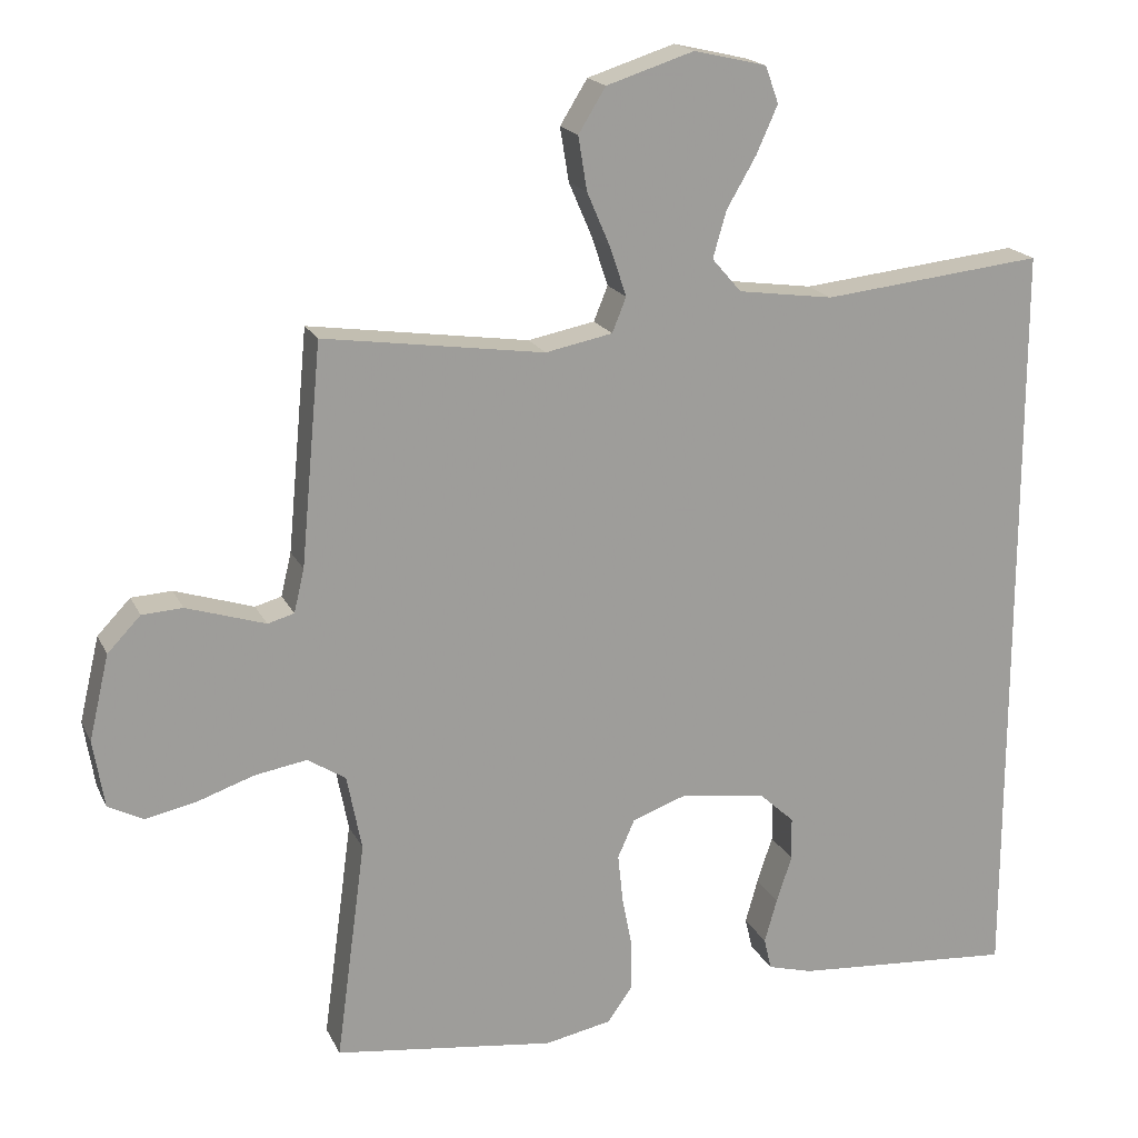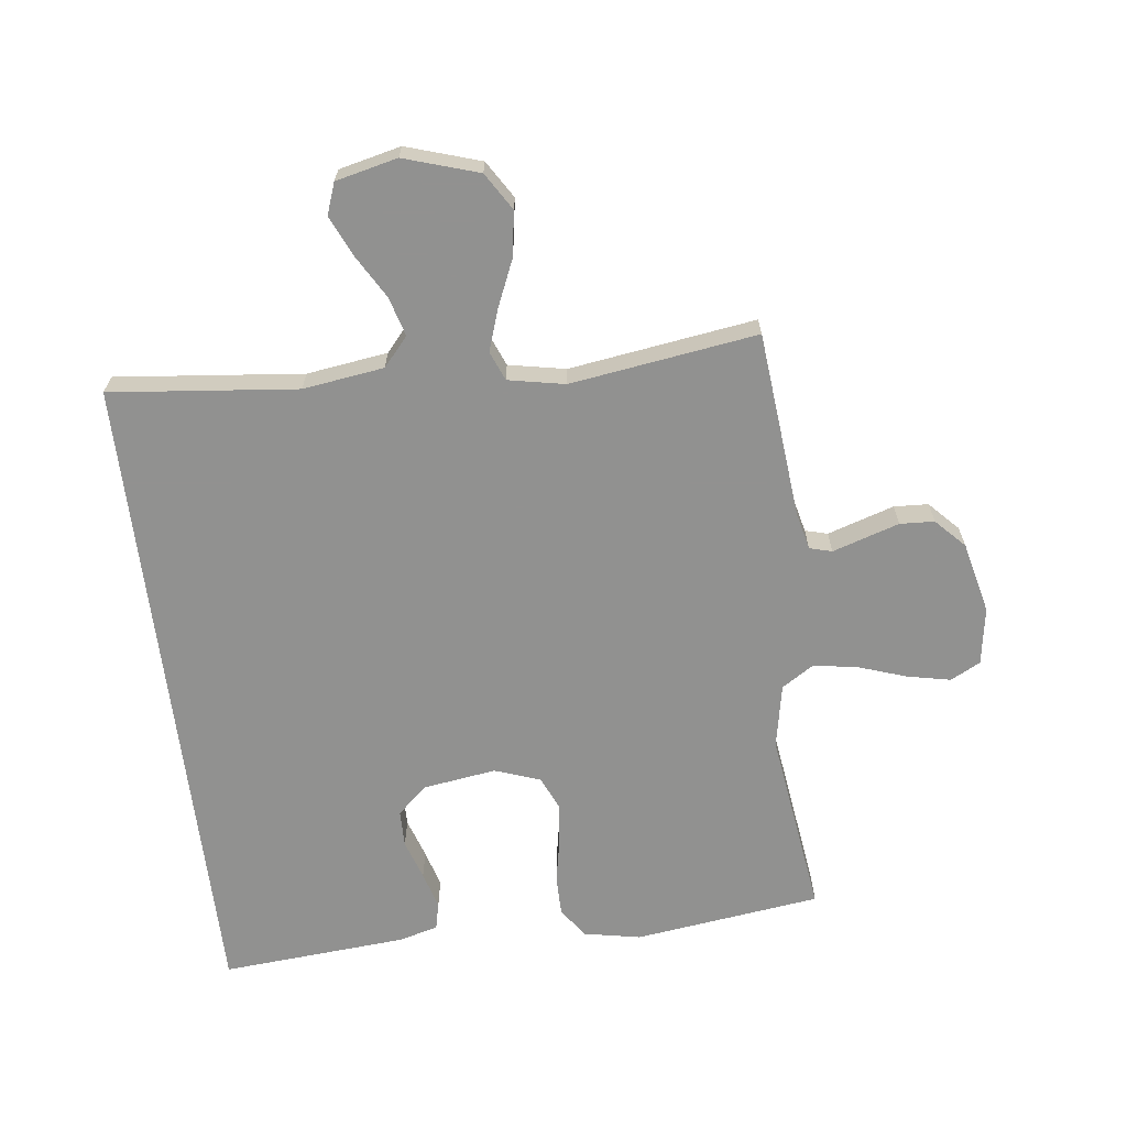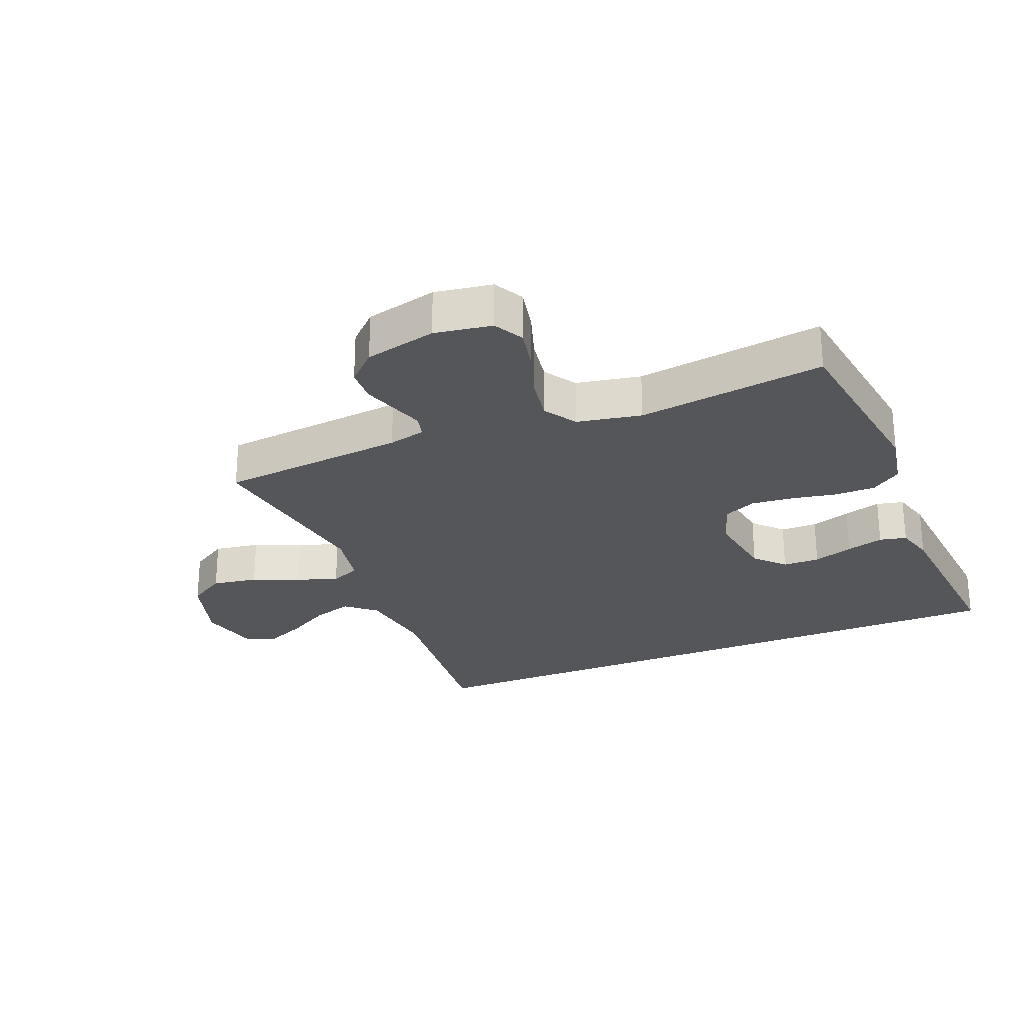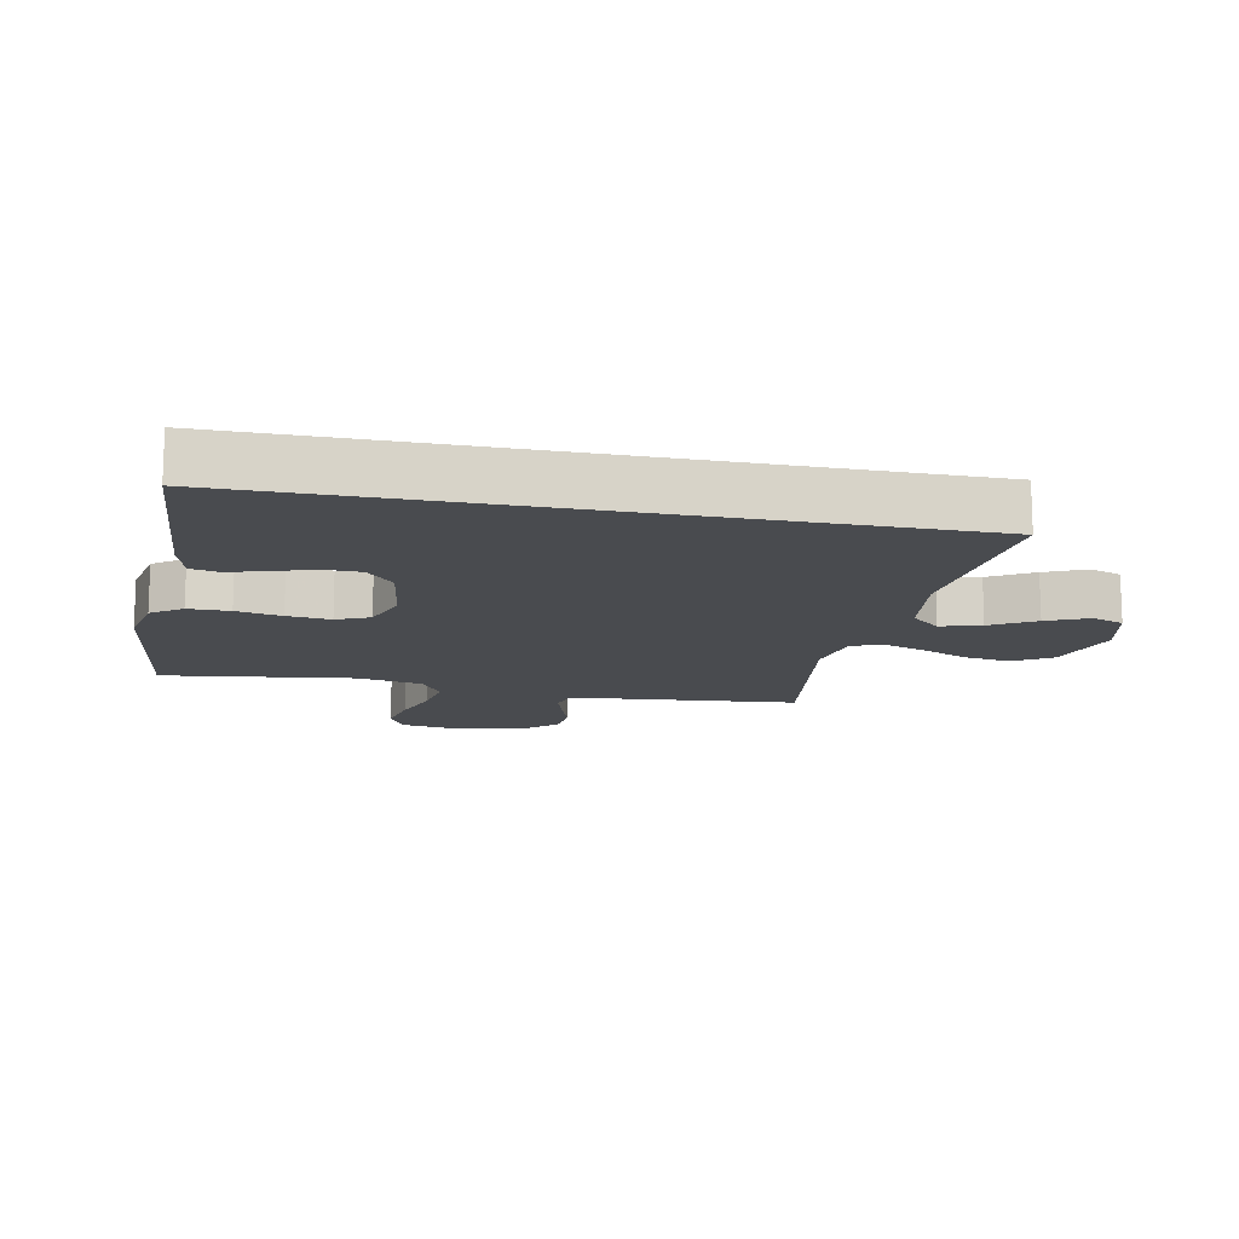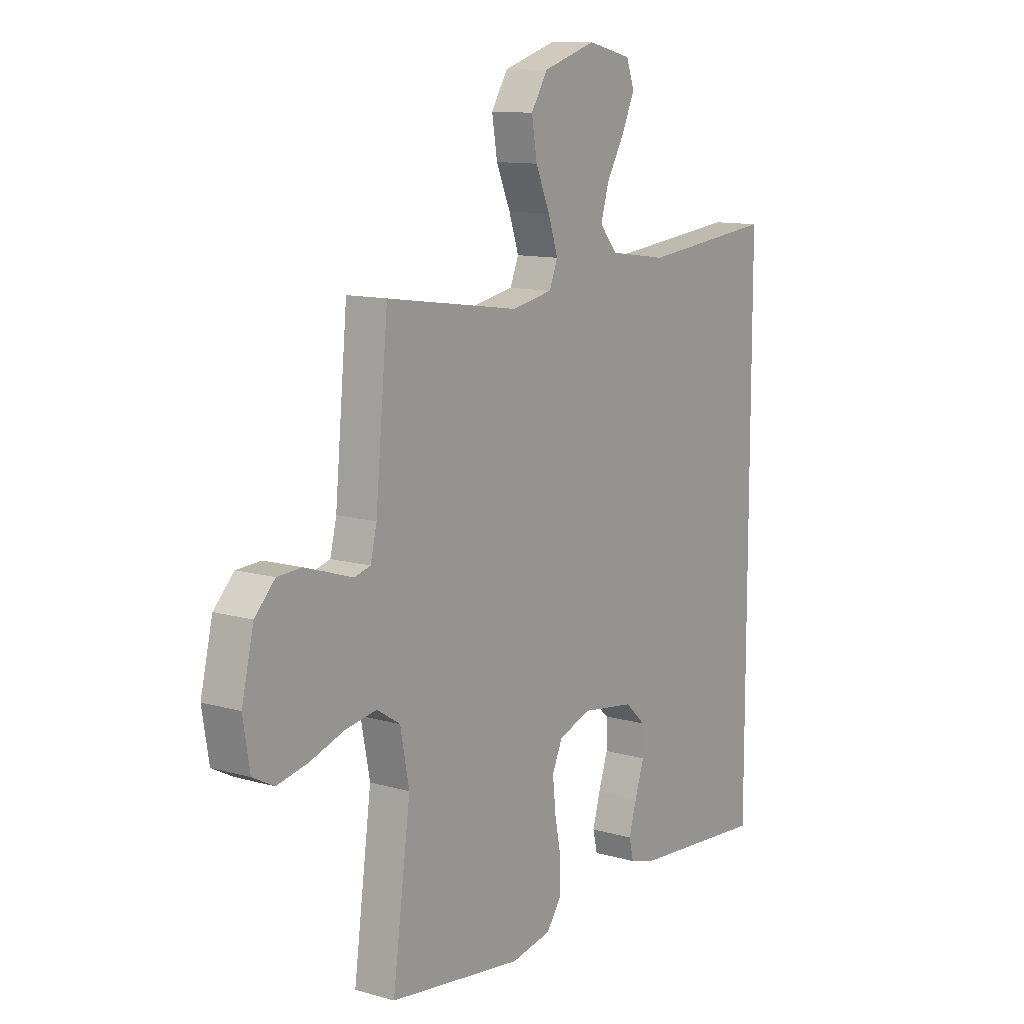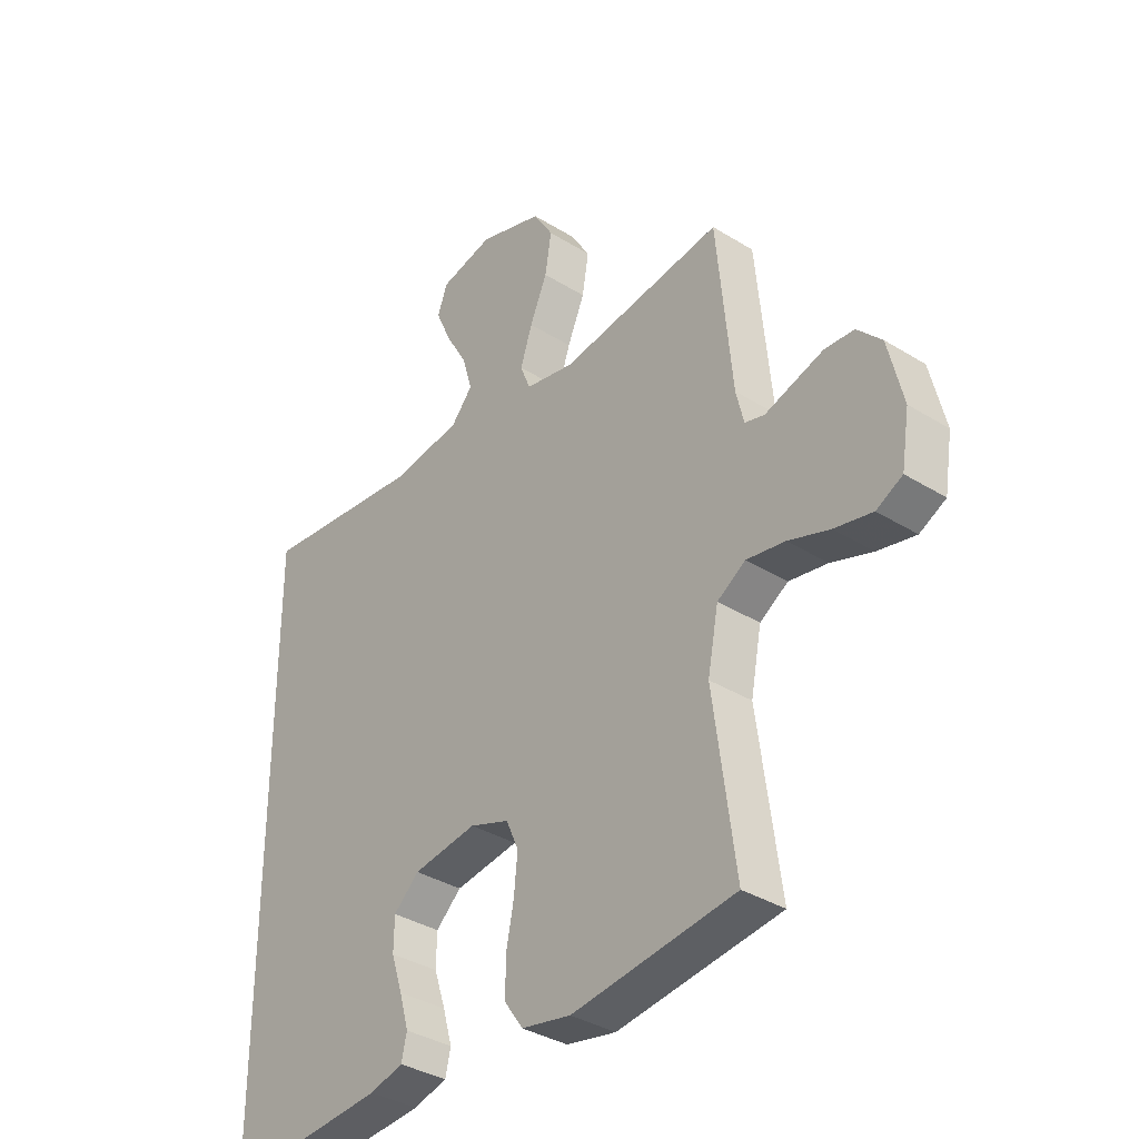
<metadata>
{"format":"obj","ext":"obj","renderer":"f3d","projection":"perspective","resolution":1024,"background":"white","views":[{"elev":18.6,"azim":160.7,"up":"+Z"},{"elev":-66.0,"azim":7.1,"up":"+Y"},{"elev":-26.1,"azim":112.6,"up":"+Y"},{"elev":-14.0,"azim":-101.3,"up":"+Y"},{"elev":11.4,"azim":124.8,"up":"+Z"},{"elev":-35.7,"azim":50.7,"up":"+Z"}]}
</metadata>
<code>
v 0.5 0.07 -0.5
v 0.2 0.07 -0.539
v 0.109 0.07 -0.521
v 0.075 0.07 -0.473
v 0.075 0.07 -0.408
v 0.089 0.07 -0.337
v 0.096 0.07 -0.269
v 0.073 0.07 -0.217
v 0 0.07 -0.191
v -0.118 0.07 -0.208
v -0.165 0.07 -0.251
v -0.166 0.07 -0.31
v -0.145 0.07 -0.374
v -0.128 0.07 -0.434
v -0.138 0.07 -0.477
v -0.2 0.07 -0.494
v -0.5 0.07 -0.517
v -0.5 0.07 0.531
v -0.2 0.07 0.499
v -0.07 0.07 0.517
v -0.03 0.07 0.563
v -0.048 0.07 0.626
v -0.088 0.07 0.695
v -0.117 0.07 0.76
v -0.099 0.07 0.81
v 0 0.07 0.833
v 0.119 0.07 0.795
v 0.156 0.07 0.735
v 0.144 0.07 0.662
v 0.112 0.07 0.588
v 0.09 0.07 0.522
v 0.109 0.07 0.475
v 0.2 0.07 0.457
v 0.5 0.07 0.5
v 0.528 0.07 0.2
v 0.542 0.07 0.141
v 0.578 0.07 0.131
v 0.628 0.07 0.147
v 0.685 0.07 0.165
v 0.74 0.07 0.162
v 0.785 0.07 0.115
v 0.812 0.07 0
v 0.797 0.07 -0.092
v 0.749 0.07 -0.117
v 0.679 0.07 -0.102
v 0.603 0.07 -0.076
v 0.532 0.07 -0.064
v 0.48 0.07 -0.097
v 0.46 0.07 -0.2
v 0.5 0 -0.5
v 0.2 0 -0.539
v 0.109 0 -0.521
v 0.075 0 -0.473
v 0.075 0 -0.408
v 0.089 0 -0.337
v 0.096 0 -0.269
v 0.073 0 -0.217
v 0 0 -0.191
v -0.118 0 -0.208
v -0.165 0 -0.251
v -0.166 0 -0.31
v -0.145 0 -0.374
v -0.128 0 -0.434
v -0.138 0 -0.477
v -0.2 0 -0.494
v -0.5 0 -0.517
v -0.5 0 0.531
v -0.2 0 0.499
v -0.07 0 0.517
v -0.03 0 0.563
v -0.048 0 0.626
v -0.088 0 0.695
v -0.117 0 0.76
v -0.099 0 0.81
v 0 0 0.833
v 0.119 0 0.795
v 0.156 0 0.735
v 0.144 0 0.662
v 0.112 0 0.588
v 0.09 0 0.522
v 0.109 0 0.475
v 0.2 0 0.457
v 0.5 0 0.5
v 0.528 0 0.2
v 0.542 0 0.141
v 0.578 0 0.131
v 0.628 0 0.147
v 0.685 0 0.165
v 0.74 0 0.162
v 0.785 0 0.115
v 0.812 0 0
v 0.797 0 -0.092
v 0.749 0 -0.117
v 0.679 0 -0.102
v 0.603 0 -0.076
v 0.532 0 -0.064
v 0.48 0 -0.097
v 0.46 0 -0.2
f 44 45 46
f 43 44 46
f 42 43 46
f 41 42 46
f 40 41 46
f 39 40 46
f 38 39 46
f 37 38 46
f 36 37 46 47
f 35 36 47 48
f 35 48 49
f 34 35 49
f 33 34 49
f 28 29 30
f 27 28 30
f 26 27 30
f 25 26 30
f 24 25 30
f 23 24 30
f 22 23 30
f 21 22 30 31
f 20 21 31 32
f 16 17 18 19
f 14 15 16
f 13 14 16
f 12 13 16
f 11 12 16 19
f 19 20 32
f 11 19 32
f 10 11 32
f 4 5 6
f 3 4 6
f 2 3 6
f 1 2 6
f 49 1 6
f 49 6 7
f 33 49 7 8
f 9 10 32 33
f 8 9 33
f 95 94 93
f 95 93 92
f 95 92 91
f 95 91 90
f 95 90 89
f 95 89 88
f 95 88 87
f 95 87 86
f 96 95 86 85
f 97 96 85 84
f 98 97 84
f 98 84 83
f 98 83 82
f 79 78 77
f 79 77 76
f 79 76 75
f 79 75 74
f 79 74 73
f 79 73 72
f 79 72 71
f 80 79 71 70
f 81 80 70 69
f 68 67 66 65
f 65 64 63
f 65 63 62
f 65 62 61
f 68 65 61 60
f 81 69 68
f 81 68 60
f 81 60 59
f 55 54 53
f 55 53 52
f 55 52 51
f 55 51 50
f 55 50 98
f 56 55 98
f 57 56 98 82
f 82 81 59 58
f 82 58 57
f 1 50 51 2
f 2 51 52 3
f 3 52 53 4
f 4 53 54 5
f 5 54 55 6
f 6 55 56 7
f 7 56 57 8
f 8 57 58 9
f 9 58 59 10
f 10 59 60 11
f 11 60 61 12
f 12 61 62 13
f 13 62 63 14
f 14 63 64 15
f 15 64 65 16
f 16 65 66 17
f 17 66 67 18
f 18 67 68 19
f 19 68 69 20
f 20 69 70 21
f 21 70 71 22
f 22 71 72 23
f 23 72 73 24
f 24 73 74 25
f 25 74 75 26
f 26 75 76 27
f 27 76 77 28
f 28 77 78 29
f 29 78 79 30
f 30 79 80 31
f 31 80 81 32
f 32 81 82 33
f 33 82 83 34
f 34 83 84 35
f 35 84 85 36
f 36 85 86 37
f 37 86 87 38
f 38 87 88 39
f 39 88 89 40
f 40 89 90 41
f 41 90 91 42
f 42 91 92 43
f 43 92 93 44
f 44 93 94 45
f 45 94 95 46
f 46 95 96 47
f 47 96 97 48
f 48 97 98 49
f 49 98 50 1

</code>
